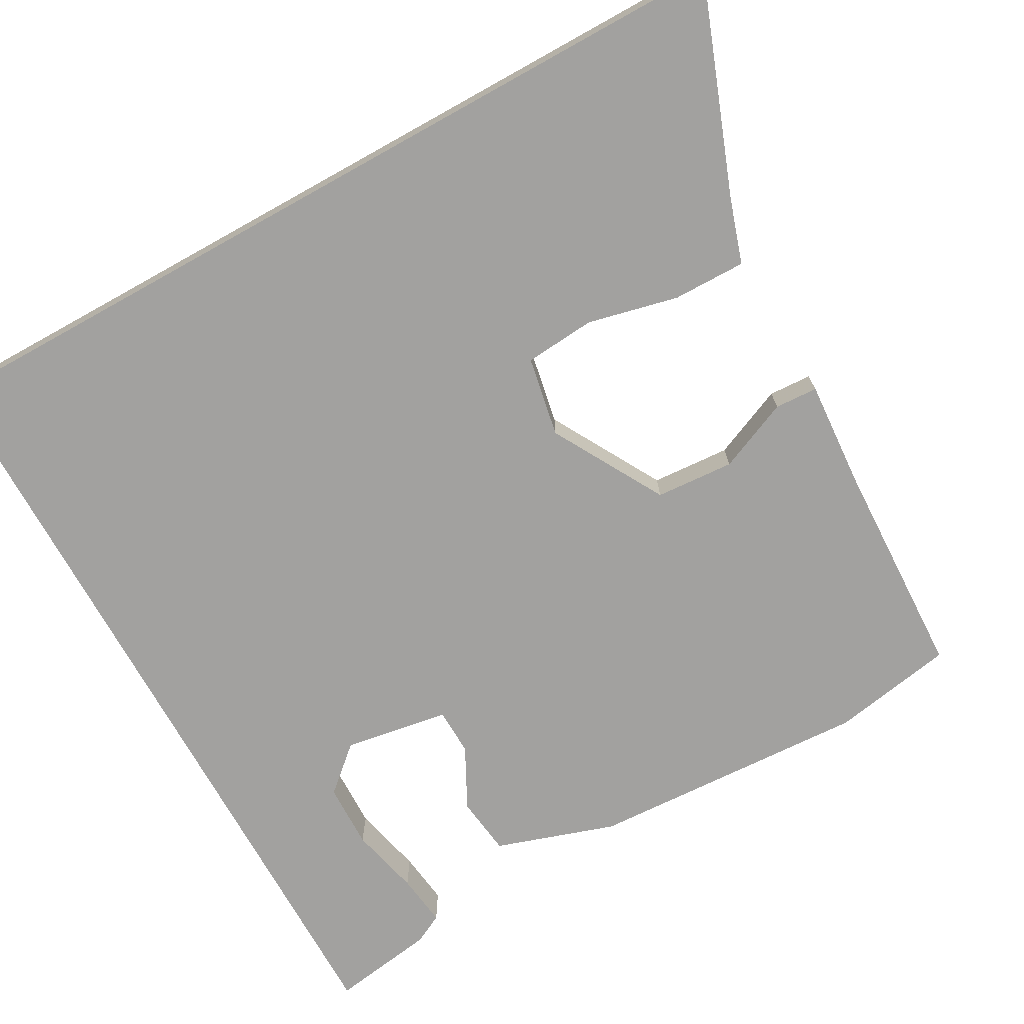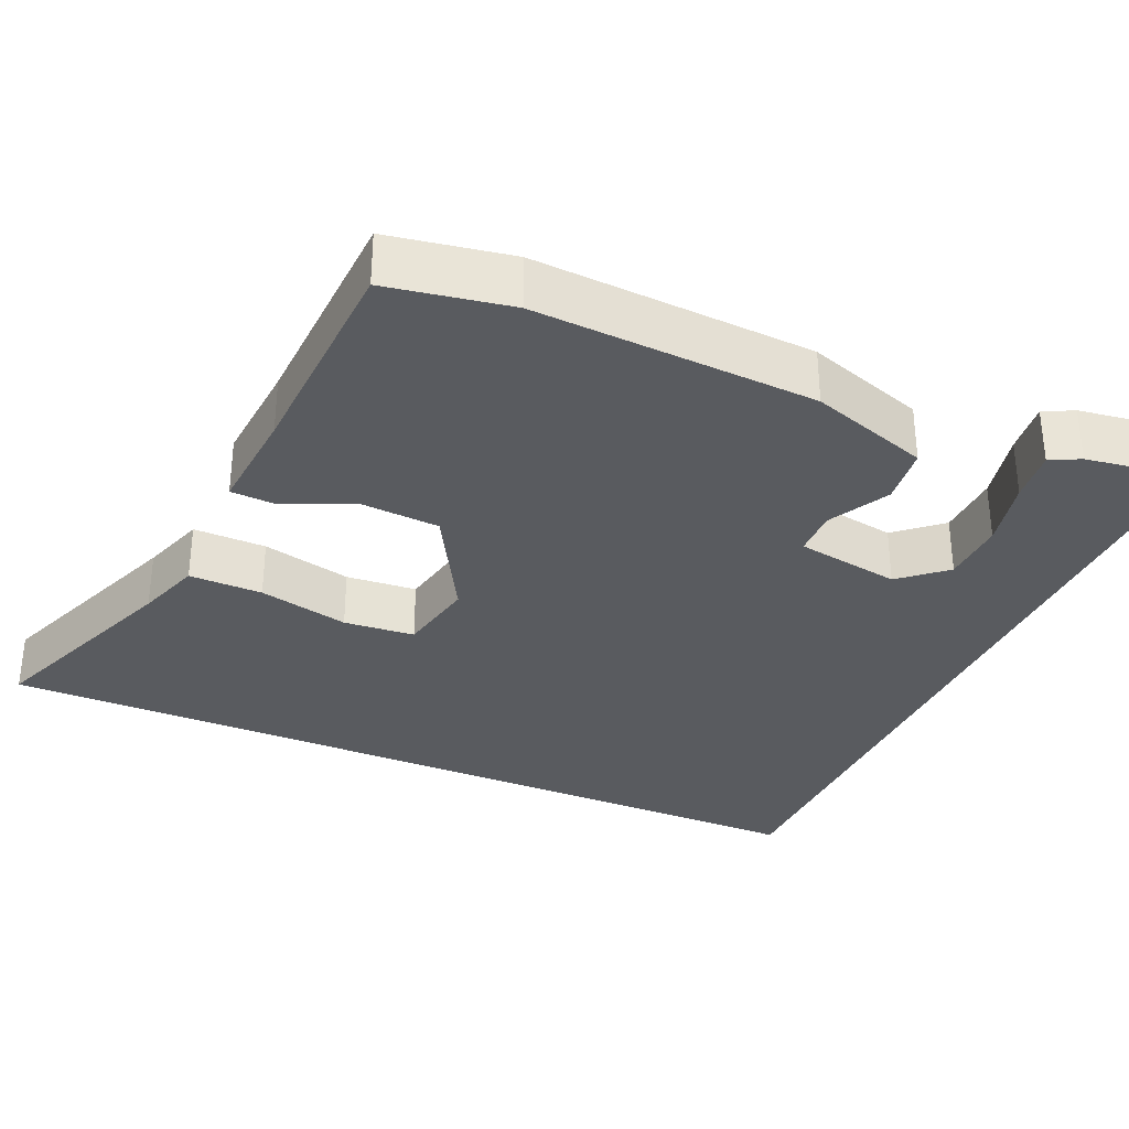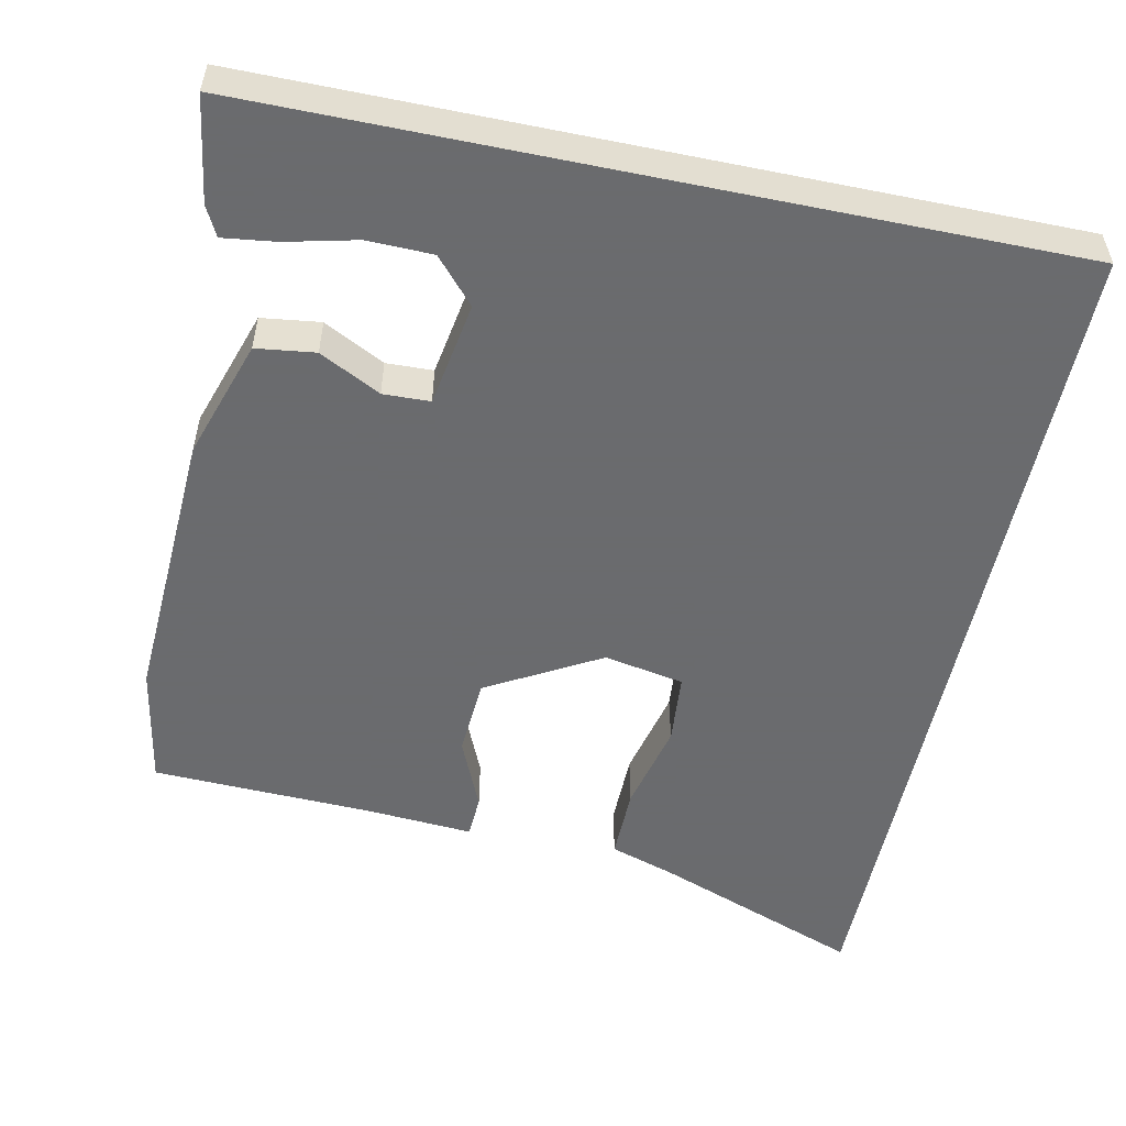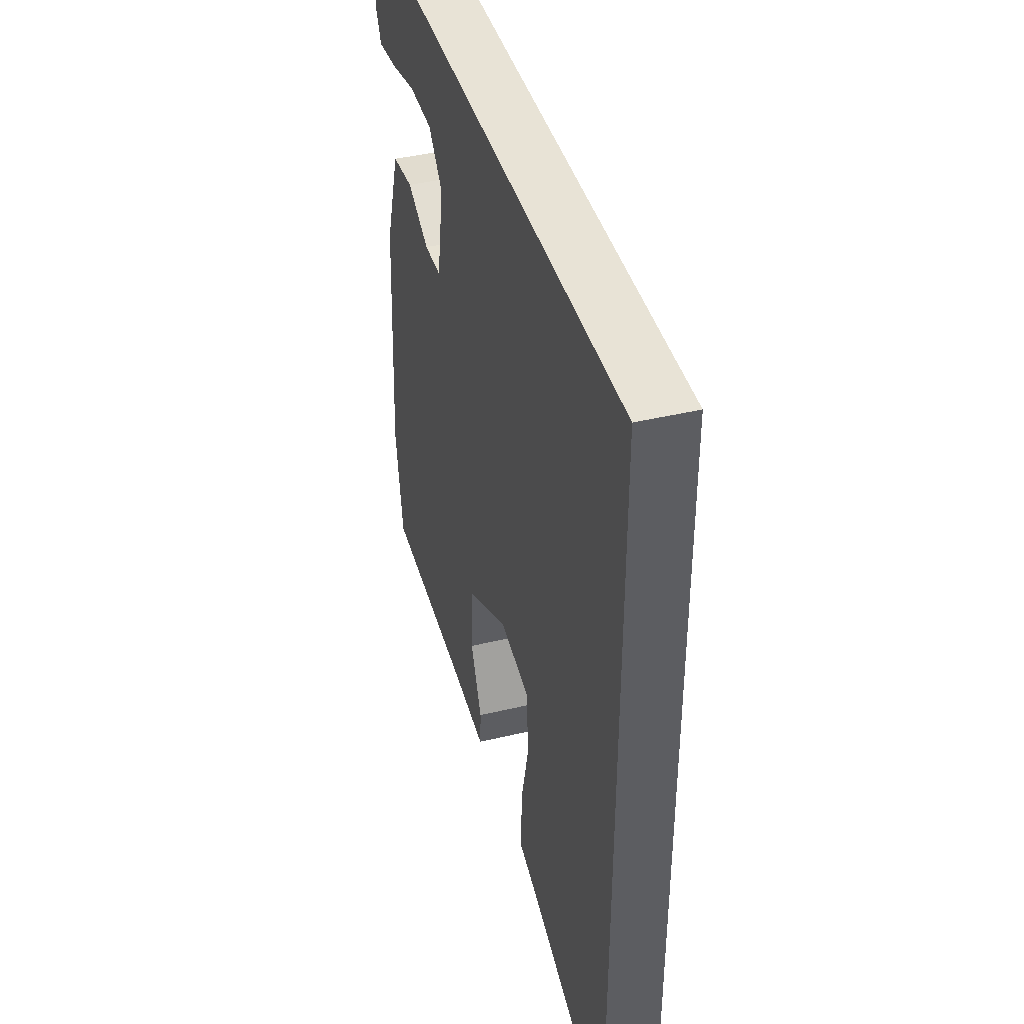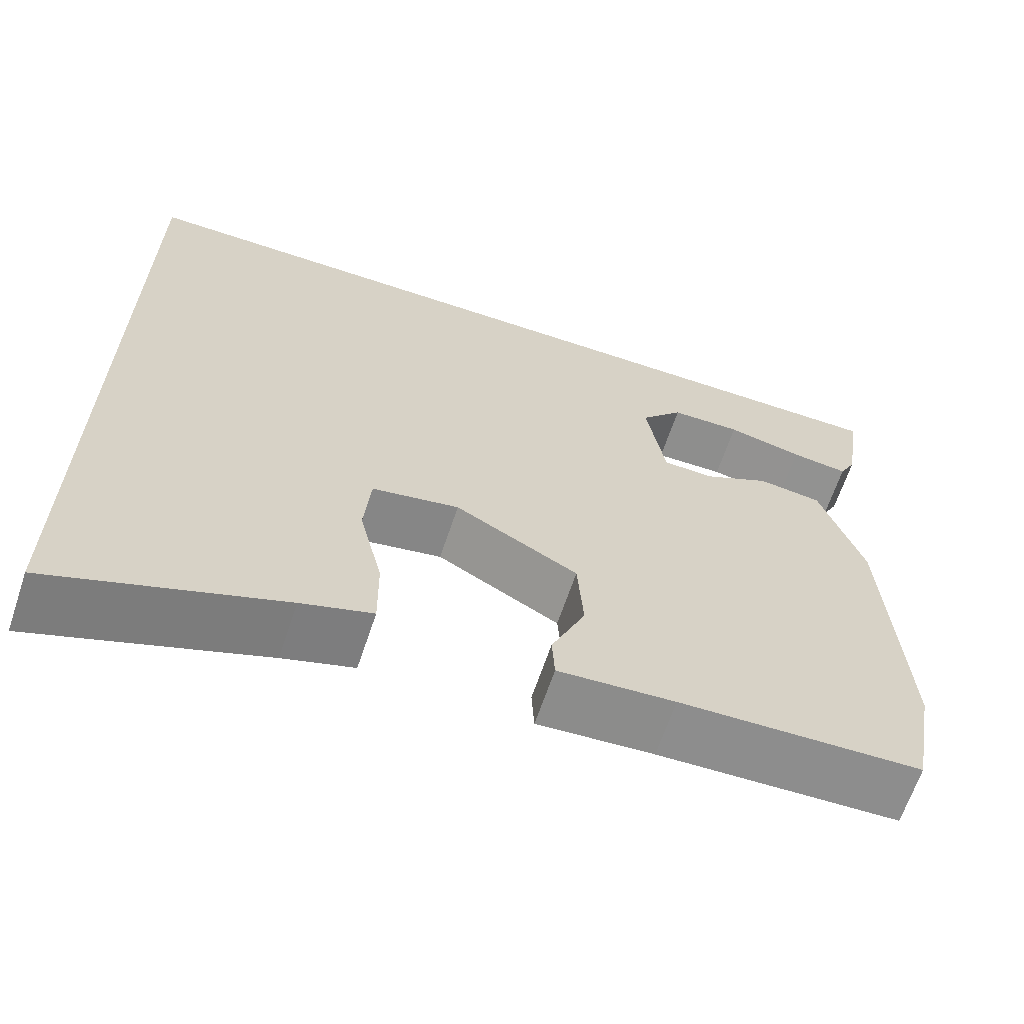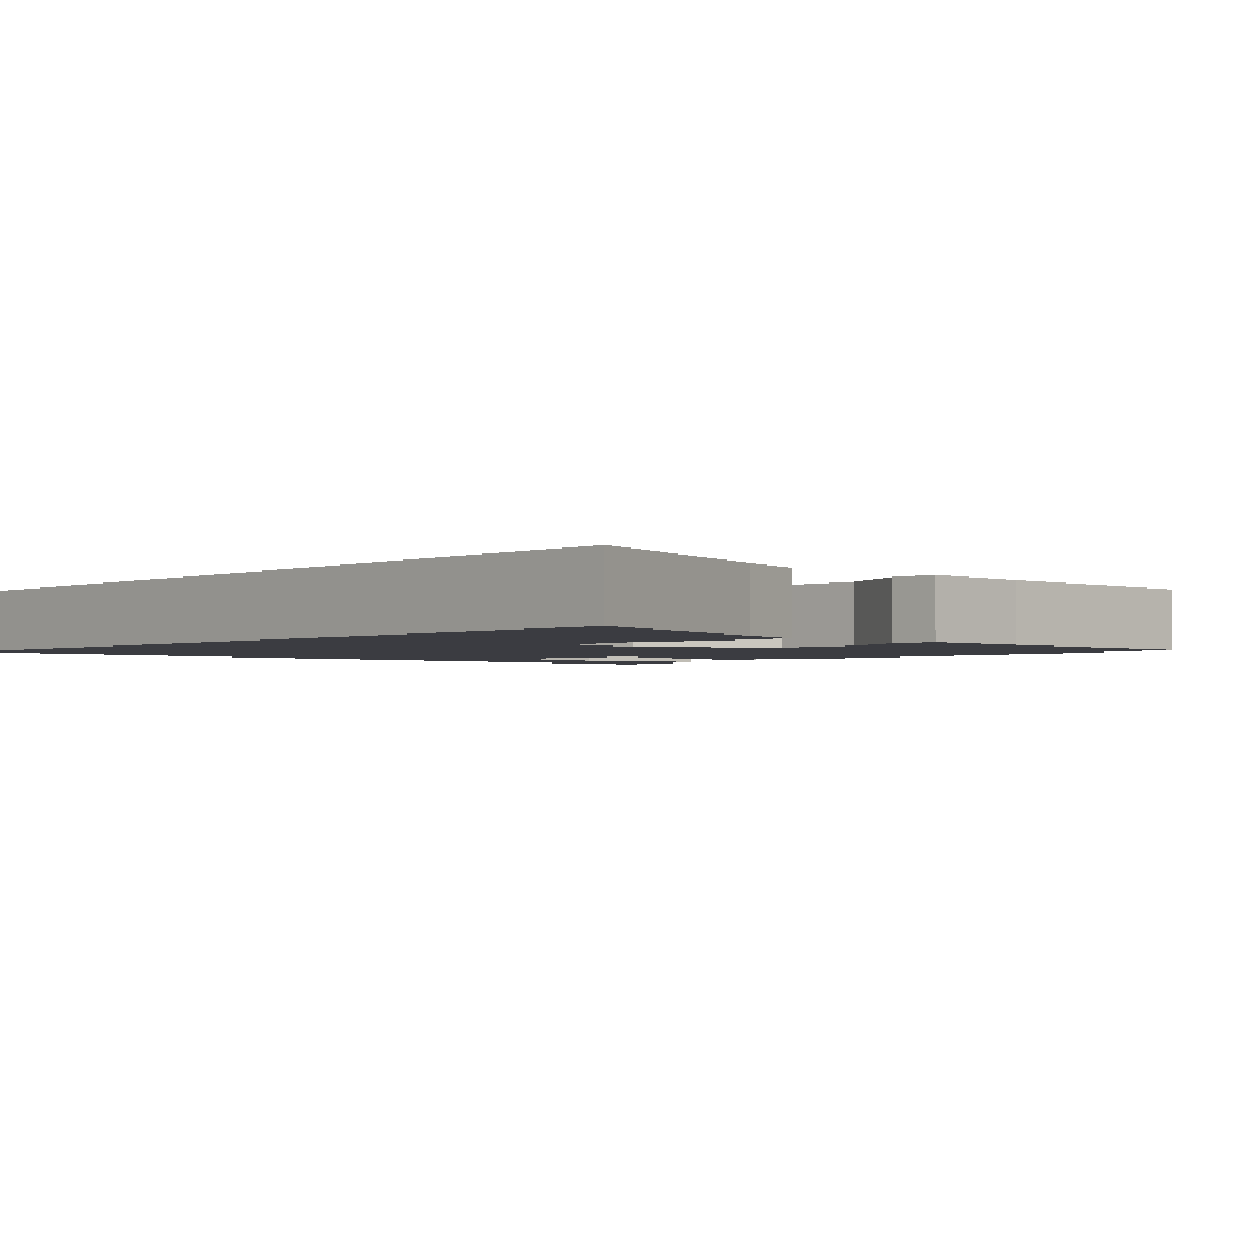
<metadata>
{"format":"obj","ext":"obj","renderer":"f3d","projection":"perspective","resolution":1024,"background":"white","views":[{"elev":-72.2,"azim":119.1,"up":"+Y"},{"elev":-32.3,"azim":-113.9,"up":"+Y"},{"elev":-53.3,"azim":-11.8,"up":"+Y"},{"elev":41.9,"azim":73.9,"up":"+Z"},{"elev":-65.1,"azim":161.5,"up":"+Z"},{"elev":-2.2,"azim":138.5,"up":"+Y"}]}
</metadata>
<code>
v -0.555 0.07 0.5
v 0.5 0.07 0.5
v 0.5 0.07 -0.652
v 0.224 0.07 -0.548
v 0.138 0.07 -0.52
v 0.139 0.07 -0.423
v 0.167 0.07 -0.303
v 0.159 0.07 -0.209
v 0.053 0.07 -0.189
v -0.096 0.07 -0.273
v -0.103 0.07 -0.377
v -0.062 0.07 -0.472
v -0.065 0.07 -0.529
v -0.206 0.07 -0.519
v -0.499 0.07 -0.508
v -0.528 0.07 -0.346
v -0.509 0.07 0.026
v -0.457 0.07 0.184
v -0.379 0.07 0.194
v -0.298 0.07 0.152
v -0.236 0.07 0.154
v -0.213 0.07 0.293
v -0.265 0.07 0.352
v -0.351 0.07 0.354
v -0.444 0.07 0.332
v -0.514 0.07 0.323
v -0.534 0.07 0.362
v -0.555 0 0.5
v 0.5 0 0.5
v 0.5 0 -0.652
v 0.224 0 -0.548
v 0.138 0 -0.52
v 0.139 0 -0.423
v 0.167 0 -0.303
v 0.159 0 -0.209
v 0.053 0 -0.189
v -0.096 0 -0.273
v -0.103 0 -0.377
v -0.062 0 -0.472
v -0.065 0 -0.529
v -0.206 0 -0.519
v -0.499 0 -0.508
v -0.528 0 -0.346
v -0.509 0 0.026
v -0.457 0 0.184
v -0.379 0 0.194
v -0.298 0 0.152
v -0.236 0 0.154
v -0.213 0 0.293
v -0.265 0 0.352
v -0.351 0 0.354
v -0.444 0 0.332
v -0.514 0 0.323
v -0.534 0 0.362
f 26 27 1
f 25 26 1
f 24 25 1
f 23 24 1 2
f 22 23 2
f 21 22 2
f 18 19 20
f 17 18 20
f 16 17 20
f 15 16 20
f 14 15 20
f 14 20 21
f 11 12 13 14
f 10 11 14 21
f 9 10 21 2
f 4 5 6 7
f 4 7 8
f 3 4 8
f 2 3 8
f 2 8 9
f 28 54 53
f 28 53 52
f 28 52 51
f 29 28 51 50
f 29 50 49
f 29 49 48
f 47 46 45
f 47 45 44
f 47 44 43
f 47 43 42
f 47 42 41
f 48 47 41
f 41 40 39 38
f 48 41 38 37
f 29 48 37 36
f 34 33 32 31
f 35 34 31
f 35 31 30
f 35 30 29
f 36 35 29
f 1 28 29 2
f 2 29 30 3
f 3 30 31 4
f 4 31 32 5
f 5 32 33 6
f 6 33 34 7
f 7 34 35 8
f 8 35 36 9
f 9 36 37 10
f 10 37 38 11
f 11 38 39 12
f 12 39 40 13
f 13 40 41 14
f 14 41 42 15
f 15 42 43 16
f 16 43 44 17
f 17 44 45 18
f 18 45 46 19
f 19 46 47 20
f 20 47 48 21
f 21 48 49 22
f 22 49 50 23
f 23 50 51 24
f 24 51 52 25
f 25 52 53 26
f 26 53 54 27
f 27 54 28 1

</code>
